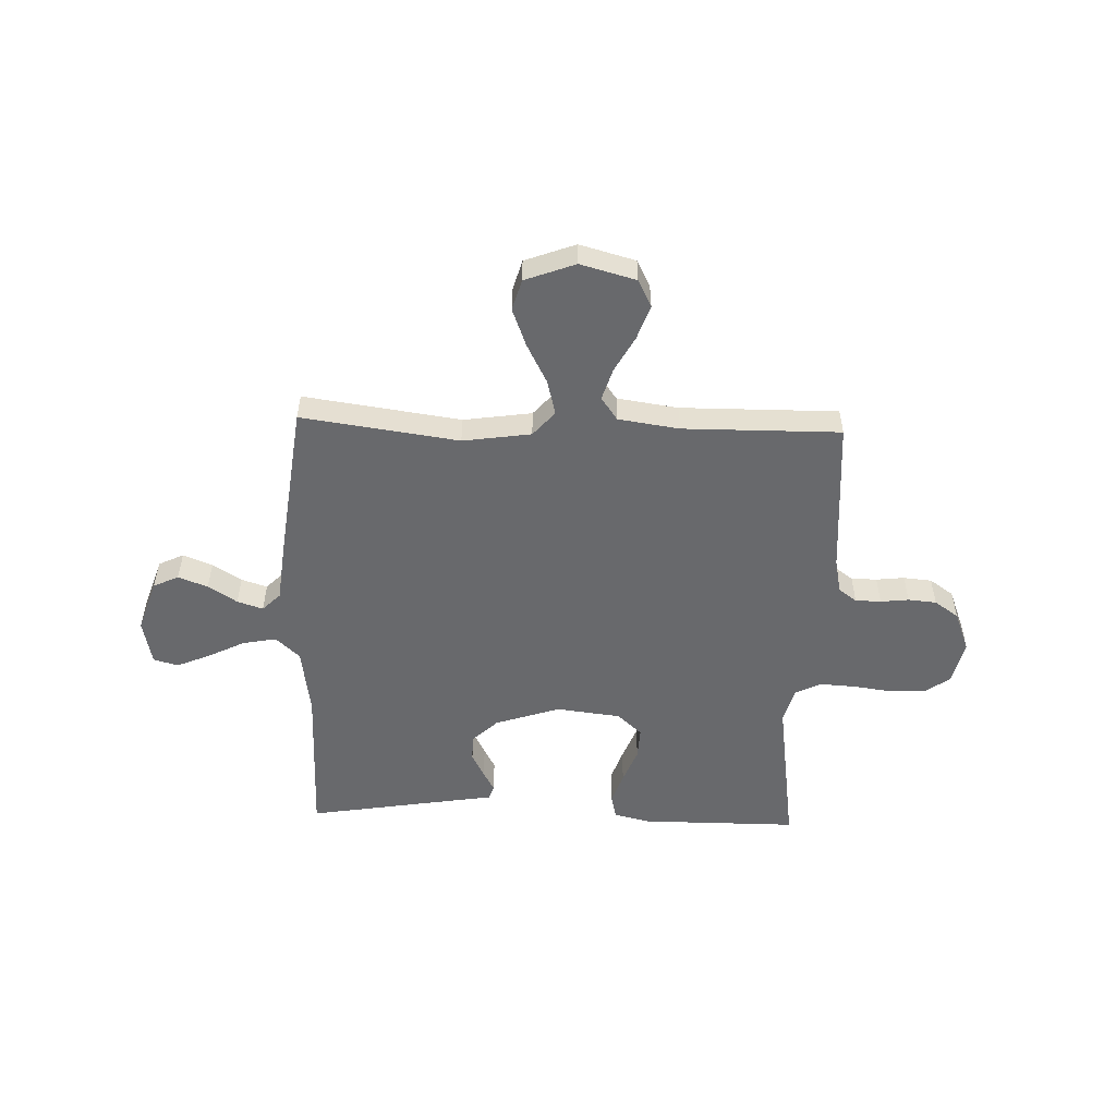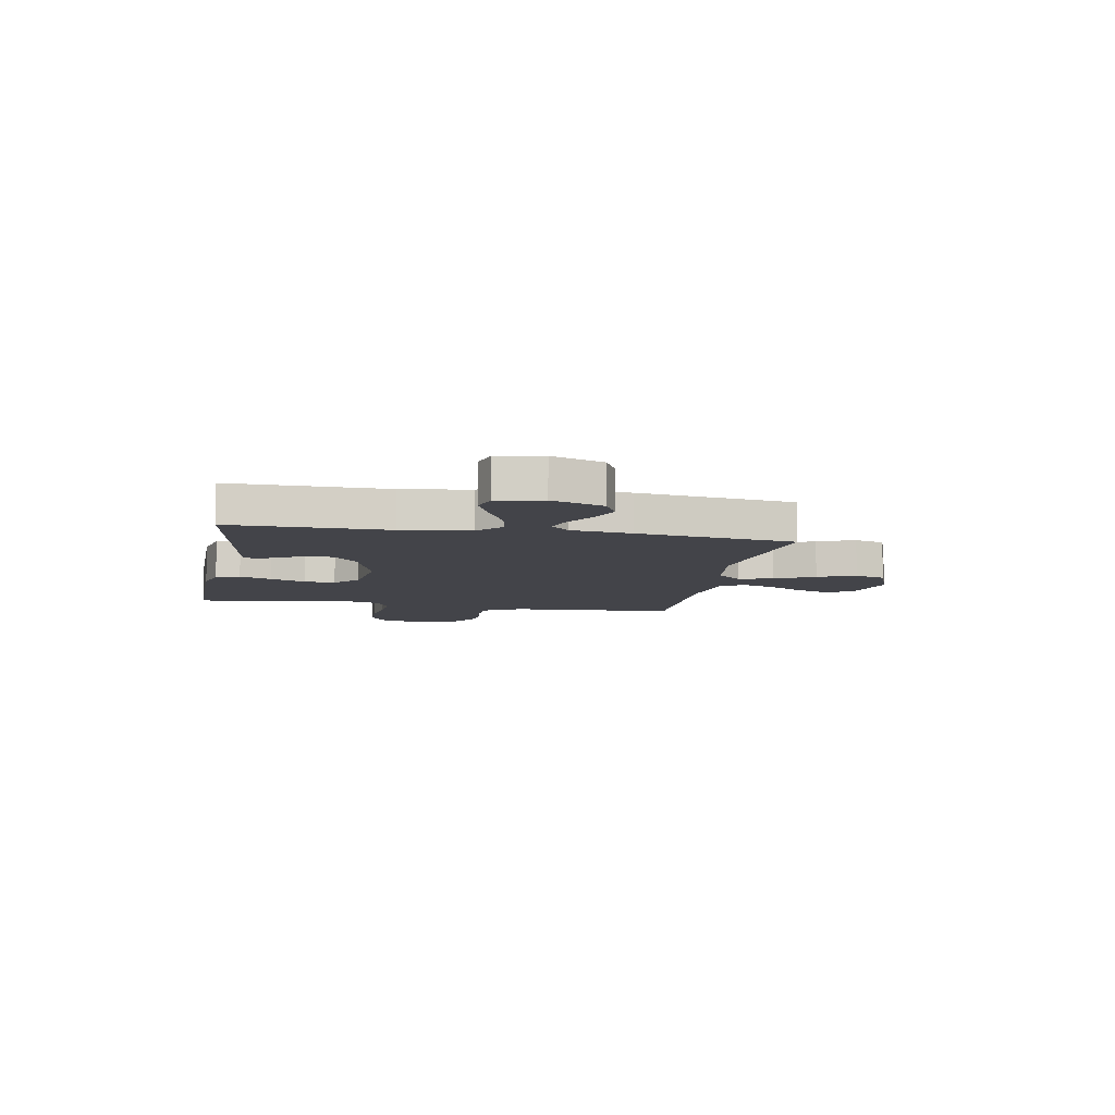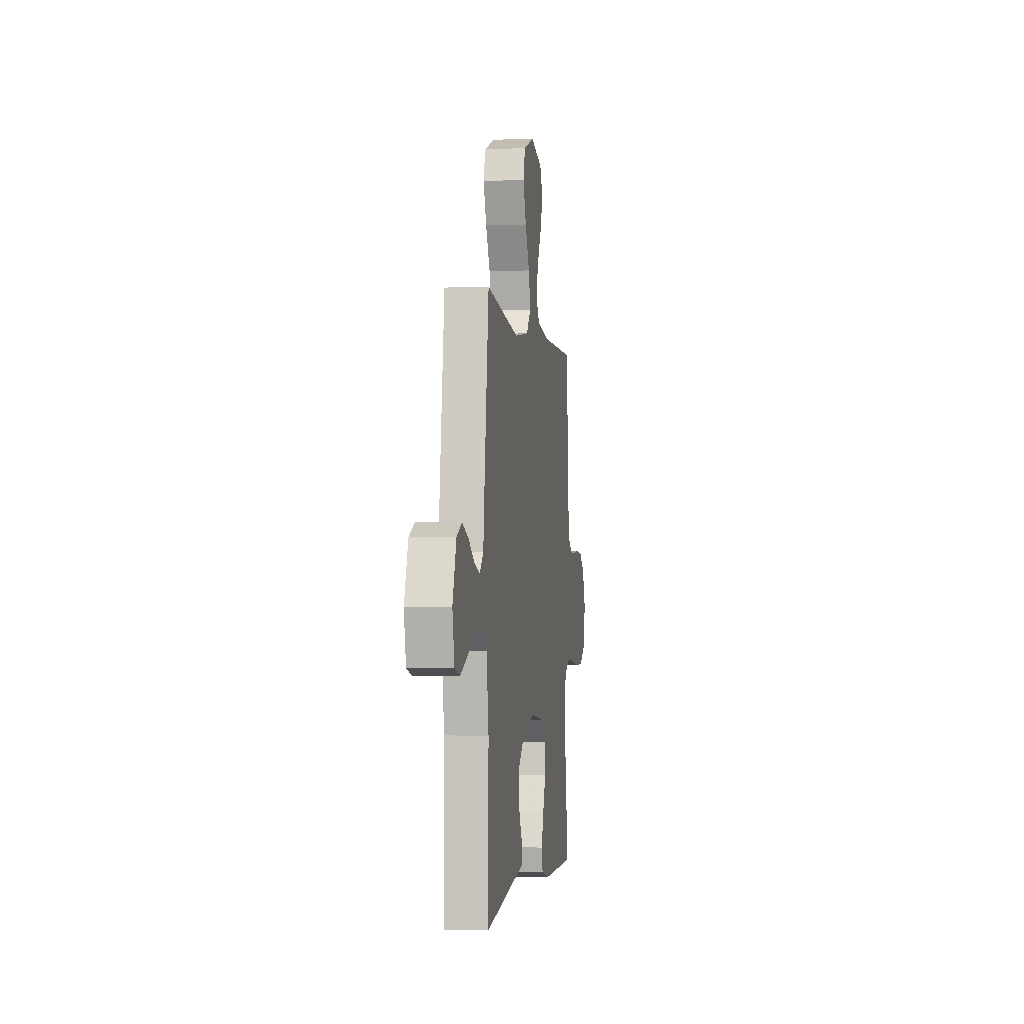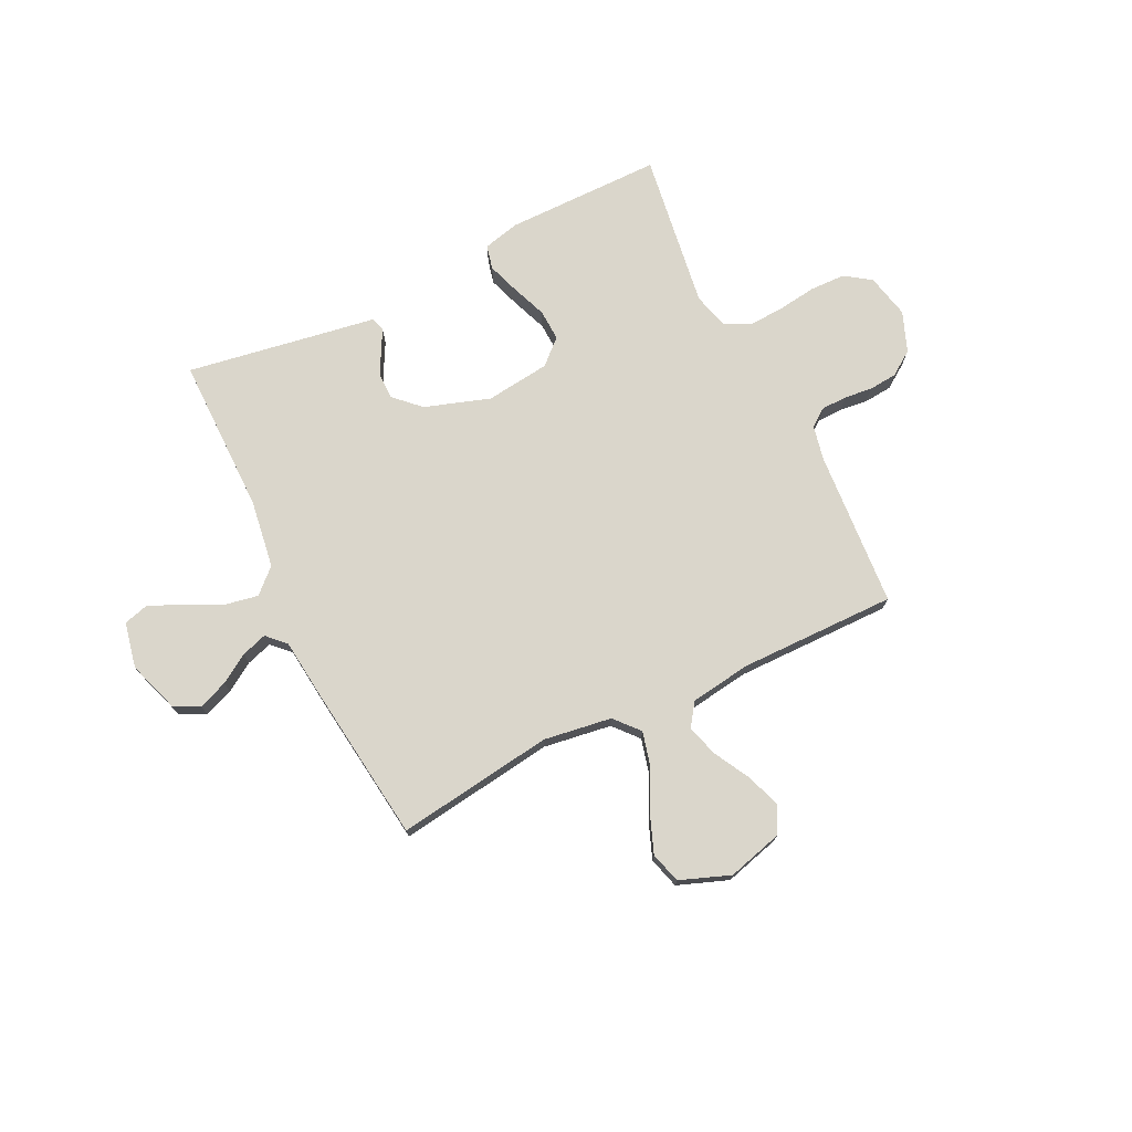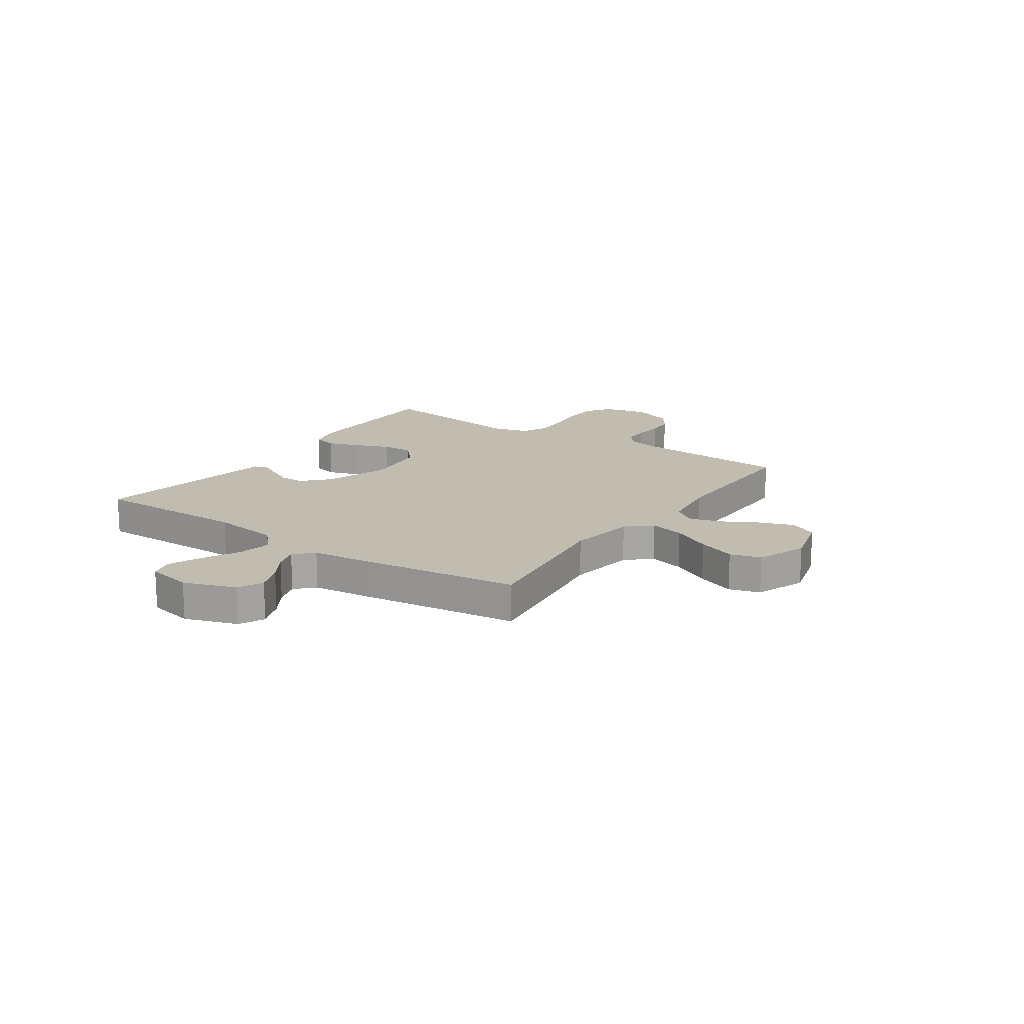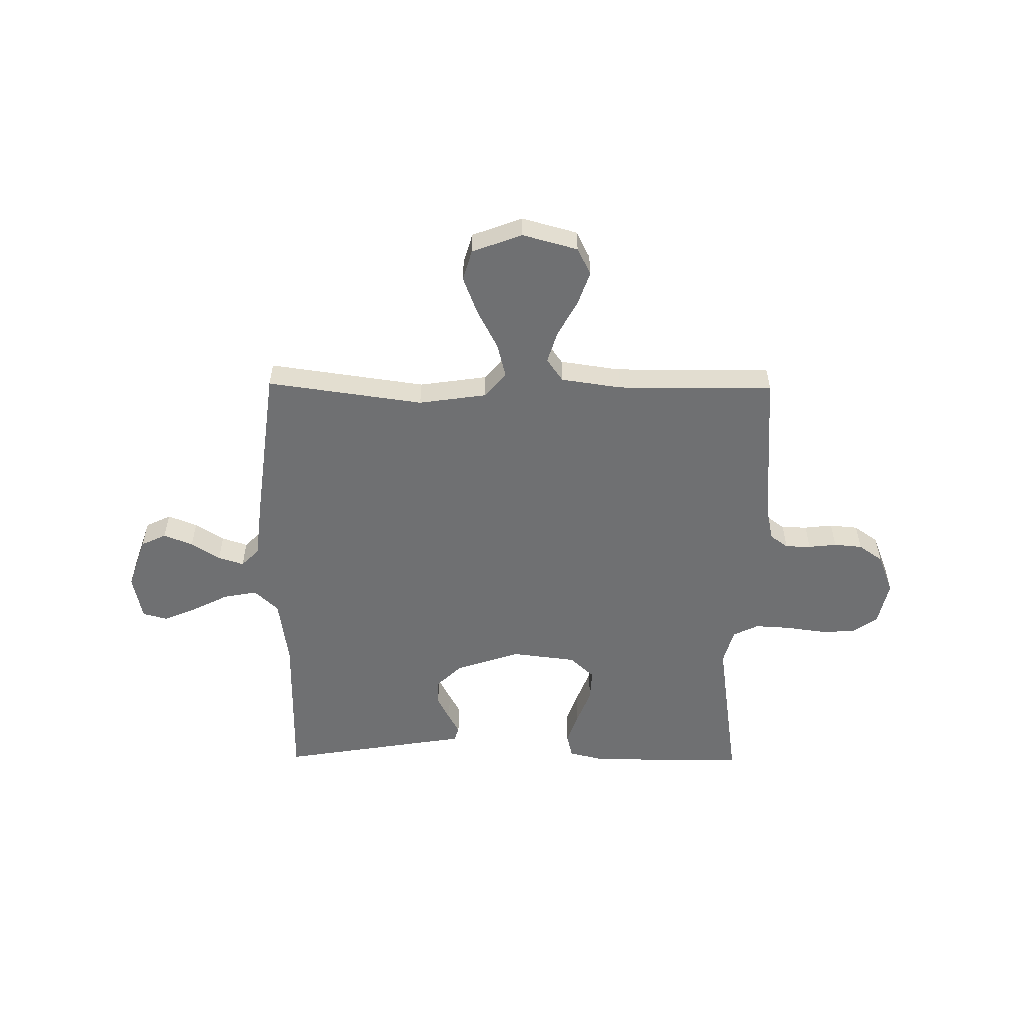
<metadata>
{"format":"obj","ext":"obj","renderer":"f3d","projection":"perspective","resolution":1024,"background":"white","views":[{"elev":-52.8,"azim":-1.9,"up":"+Y"},{"elev":-8.5,"azim":-100.6,"up":"+Y"},{"elev":-2.3,"azim":-81.6,"up":"+Z"},{"elev":74.1,"azim":-26.0,"up":"+Y"},{"elev":16.3,"azim":-55.5,"up":"+Y"},{"elev":-54.9,"azim":-0.6,"up":"+Y"}]}
</metadata>
<code>
v 0.5 0.07 -0.5
v 0.2 0.07 -0.5
v 0.131 0.07 -0.483
v 0.12 0.07 -0.437
v 0.141 0.07 -0.376
v 0.167 0.07 -0.309
v 0.17 0.07 -0.249
v 0.123 0.07 -0.206
v 0 0.07 -0.191
v -0.124 0.07 -0.232
v -0.173 0.07 -0.279
v -0.173 0.07 -0.328
v -0.149 0.07 -0.375
v -0.128 0.07 -0.414
v -0.137 0.07 -0.441
v -0.2 0.07 -0.451
v -0.5 0.07 -0.5
v -0.499 0.07 -0.2
v -0.518 0.07 -0.069
v -0.564 0.07 -0.026
v -0.628 0.07 -0.038
v -0.698 0.07 -0.073
v -0.762 0.07 -0.1
v -0.809 0.07 -0.087
v -0.827 0.07 0
v -0.793 0.07 0.1
v -0.745 0.07 0.123
v -0.689 0.07 0.101
v -0.634 0.07 0.066
v -0.585 0.07 0.05
v -0.551 0.07 0.084
v -0.538 0.07 0.2
v -0.5 0.07 0.5
v -0.2 0.07 0.458
v -0.07 0.07 0.477
v -0.029 0.07 0.524
v -0.046 0.07 0.591
v -0.085 0.07 0.666
v -0.113 0.07 0.739
v -0.096 0.07 0.798
v 0 0.07 0.834
v 0.106 0.07 0.805
v 0.132 0.07 0.753
v 0.109 0.07 0.688
v 0.072 0.07 0.62
v 0.053 0.07 0.559
v 0.084 0.07 0.515
v 0.2 0.07 0.498
v 0.5 0.07 0.5
v 0.521 0.07 0.2
v 0.535 0.07 0.134
v 0.569 0.07 0.109
v 0.618 0.07 0.108
v 0.672 0.07 0.114
v 0.726 0.07 0.109
v 0.772 0.07 0.077
v 0.802 0.07 0
v 0.783 0.07 -0.085
v 0.734 0.07 -0.119
v 0.667 0.07 -0.121
v 0.593 0.07 -0.111
v 0.525 0.07 -0.107
v 0.476 0.07 -0.131
v 0.457 0.07 -0.2
v 0.5 0 -0.5
v 0.2 0 -0.5
v 0.131 0 -0.483
v 0.12 0 -0.437
v 0.141 0 -0.376
v 0.167 0 -0.309
v 0.17 0 -0.249
v 0.123 0 -0.206
v 0 0 -0.191
v -0.124 0 -0.232
v -0.173 0 -0.279
v -0.173 0 -0.328
v -0.149 0 -0.375
v -0.128 0 -0.414
v -0.137 0 -0.441
v -0.2 0 -0.451
v -0.5 0 -0.5
v -0.499 0 -0.2
v -0.518 0 -0.069
v -0.564 0 -0.026
v -0.628 0 -0.038
v -0.698 0 -0.073
v -0.762 0 -0.1
v -0.809 0 -0.087
v -0.827 0 0
v -0.793 0 0.1
v -0.745 0 0.123
v -0.689 0 0.101
v -0.634 0 0.066
v -0.585 0 0.05
v -0.551 0 0.084
v -0.538 0 0.2
v -0.5 0 0.5
v -0.2 0 0.458
v -0.07 0 0.477
v -0.029 0 0.524
v -0.046 0 0.591
v -0.085 0 0.666
v -0.113 0 0.739
v -0.096 0 0.798
v 0 0 0.834
v 0.106 0 0.805
v 0.132 0 0.753
v 0.109 0 0.688
v 0.072 0 0.62
v 0.053 0 0.559
v 0.084 0 0.515
v 0.2 0 0.498
v 0.5 0 0.5
v 0.521 0 0.2
v 0.535 0 0.134
v 0.569 0 0.109
v 0.618 0 0.108
v 0.672 0 0.114
v 0.726 0 0.109
v 0.772 0 0.077
v 0.802 0 0
v 0.783 0 -0.085
v 0.734 0 -0.119
v 0.667 0 -0.121
v 0.593 0 -0.111
v 0.525 0 -0.107
v 0.476 0 -0.131
v 0.457 0 -0.2
f 58 59 60 61
f 58 61 62
f 57 58 62
f 56 57 62
f 53 54 55 56
f 52 53 56 62
f 51 52 62 63
f 48 49 50
f 47 48 50 51
f 42 43 44 45
f 42 45 46
f 41 42 46
f 40 41 46
f 37 38 39 40
f 36 37 40 46
f 35 36 46 47
f 31 32 33 34
f 31 34 35
f 30 31 35 47
f 26 27 28 29
f 26 29 30
f 25 26 30
f 24 25 30
f 21 22 23 24
f 21 24 30
f 20 21 30 47
f 16 17 18
f 16 18 19
f 13 14 15 16
f 12 13 16 19
f 11 12 19 20
f 3 4 5 6
f 1 2 3 6
f 64 1 6 7
f 63 64 7 8
f 51 63 8 9
f 47 51 9 10
f 10 11 20 47
f 125 124 123 122
f 126 125 122
f 126 122 121
f 126 121 120
f 120 119 118 117
f 126 120 117 116
f 127 126 116 115
f 114 113 112
f 115 114 112 111
f 109 108 107 106
f 110 109 106
f 110 106 105
f 110 105 104
f 104 103 102 101
f 110 104 101 100
f 111 110 100 99
f 98 97 96 95
f 99 98 95
f 111 99 95 94
f 93 92 91 90
f 94 93 90
f 94 90 89
f 94 89 88
f 88 87 86 85
f 94 88 85
f 111 94 85 84
f 82 81 80
f 83 82 80
f 80 79 78 77
f 83 80 77 76
f 84 83 76 75
f 70 69 68 67
f 70 67 66 65
f 71 70 65 128
f 72 71 128 127
f 73 72 127 115
f 74 73 115 111
f 111 84 75 74
f 1 65 66 2
f 2 66 67 3
f 3 67 68 4
f 4 68 69 5
f 5 69 70 6
f 6 70 71 7
f 7 71 72 8
f 8 72 73 9
f 9 73 74 10
f 10 74 75 11
f 11 75 76 12
f 12 76 77 13
f 13 77 78 14
f 14 78 79 15
f 15 79 80 16
f 16 80 81 17
f 17 81 82 18
f 18 82 83 19
f 19 83 84 20
f 20 84 85 21
f 21 85 86 22
f 22 86 87 23
f 23 87 88 24
f 24 88 89 25
f 25 89 90 26
f 26 90 91 27
f 27 91 92 28
f 28 92 93 29
f 29 93 94 30
f 30 94 95 31
f 31 95 96 32
f 32 96 97 33
f 33 97 98 34
f 34 98 99 35
f 35 99 100 36
f 36 100 101 37
f 37 101 102 38
f 38 102 103 39
f 39 103 104 40
f 40 104 105 41
f 41 105 106 42
f 42 106 107 43
f 43 107 108 44
f 44 108 109 45
f 45 109 110 46
f 46 110 111 47
f 47 111 112 48
f 48 112 113 49
f 49 113 114 50
f 50 114 115 51
f 51 115 116 52
f 52 116 117 53
f 53 117 118 54
f 54 118 119 55
f 55 119 120 56
f 56 120 121 57
f 57 121 122 58
f 58 122 123 59
f 59 123 124 60
f 60 124 125 61
f 61 125 126 62
f 62 126 127 63
f 63 127 128 64
f 64 128 65 1

</code>
